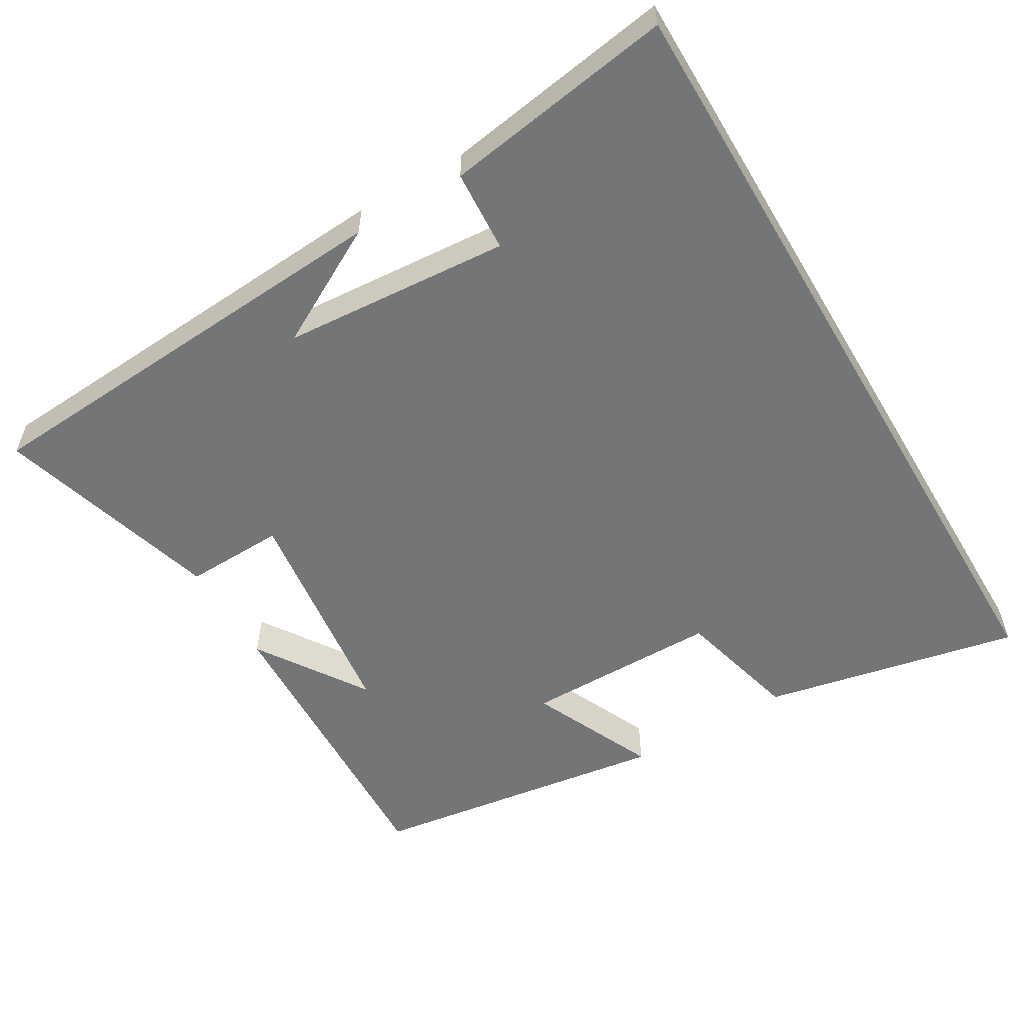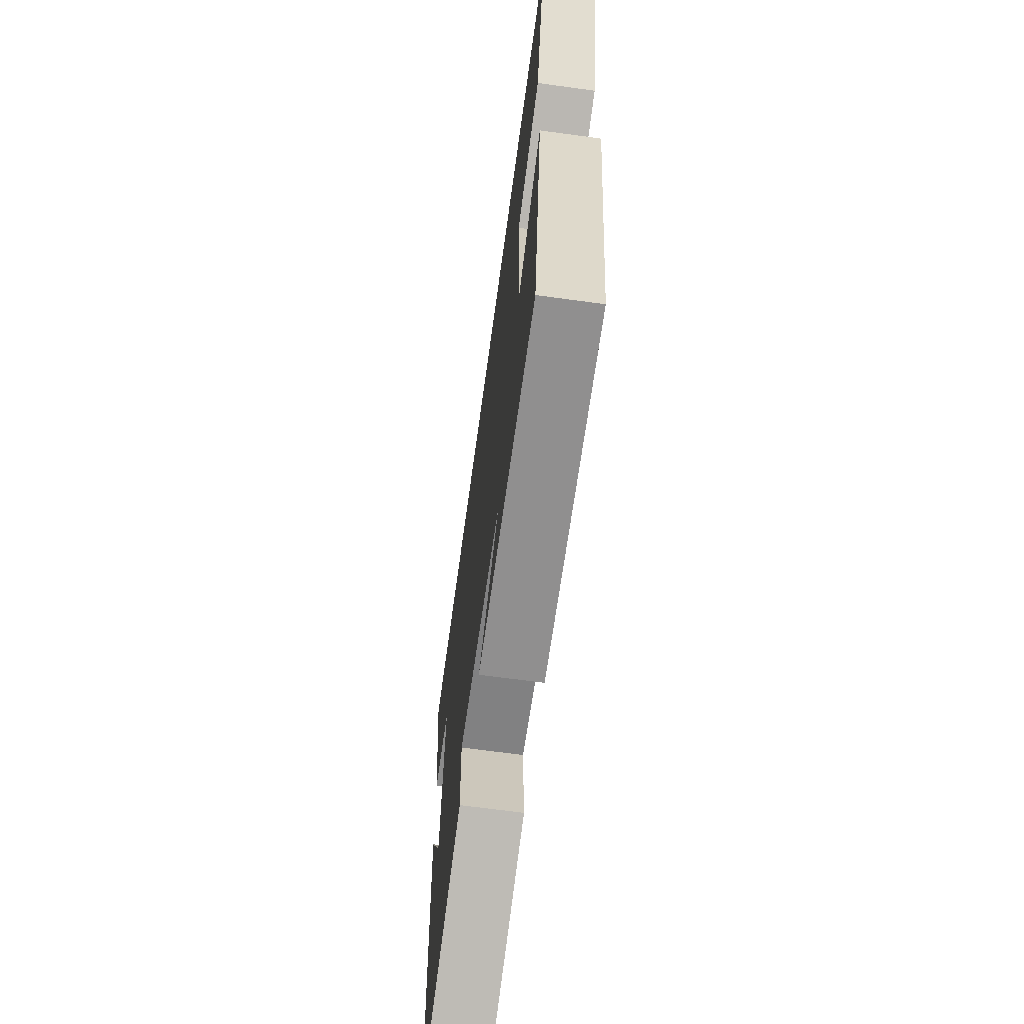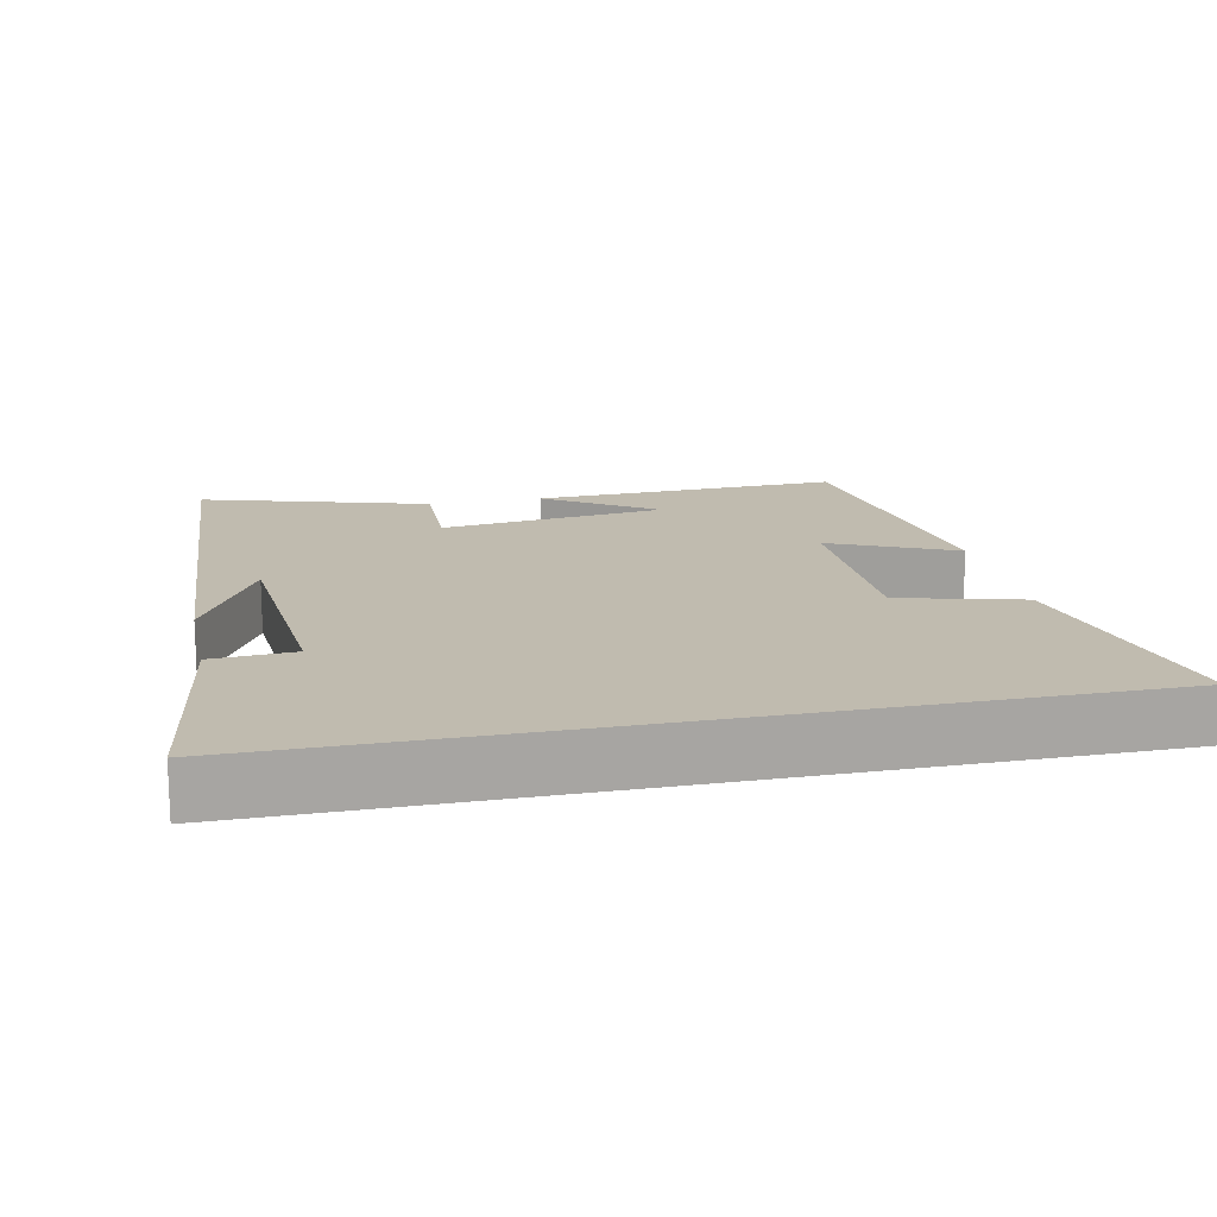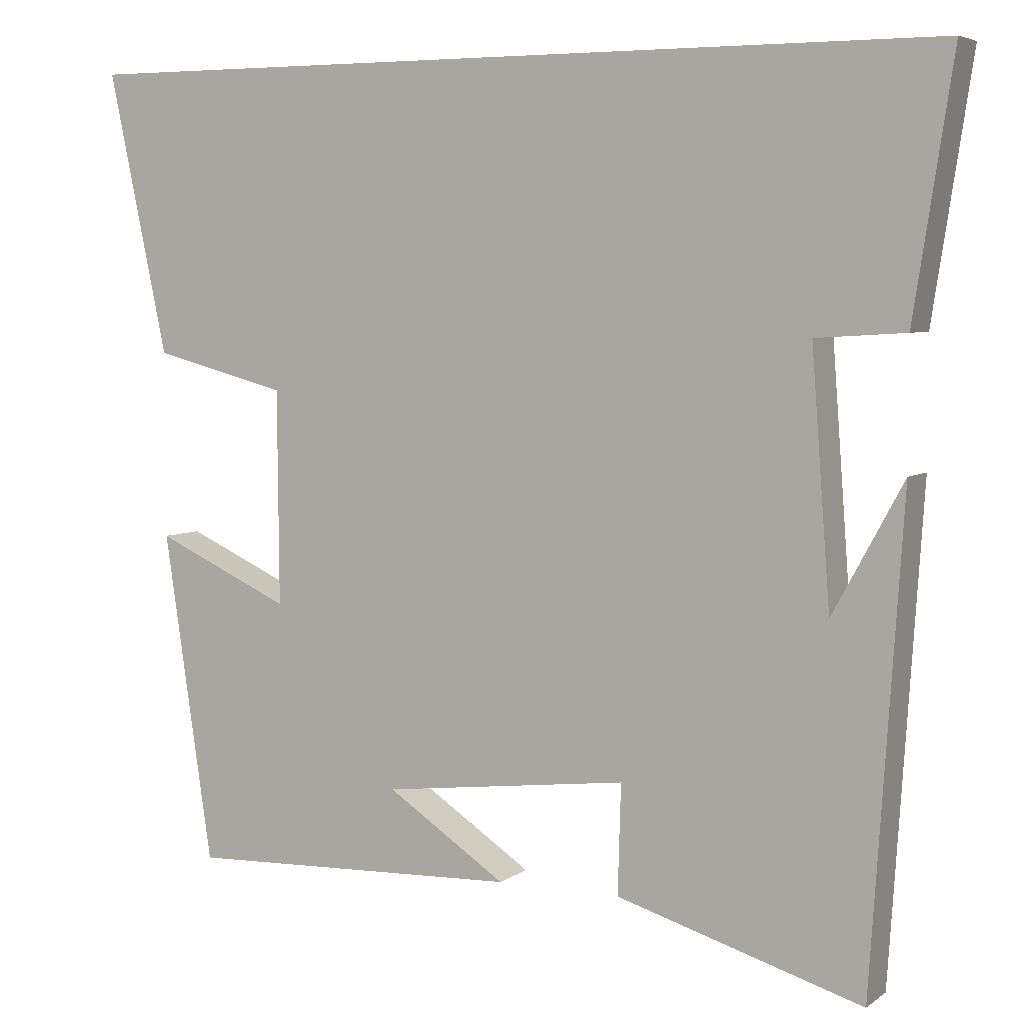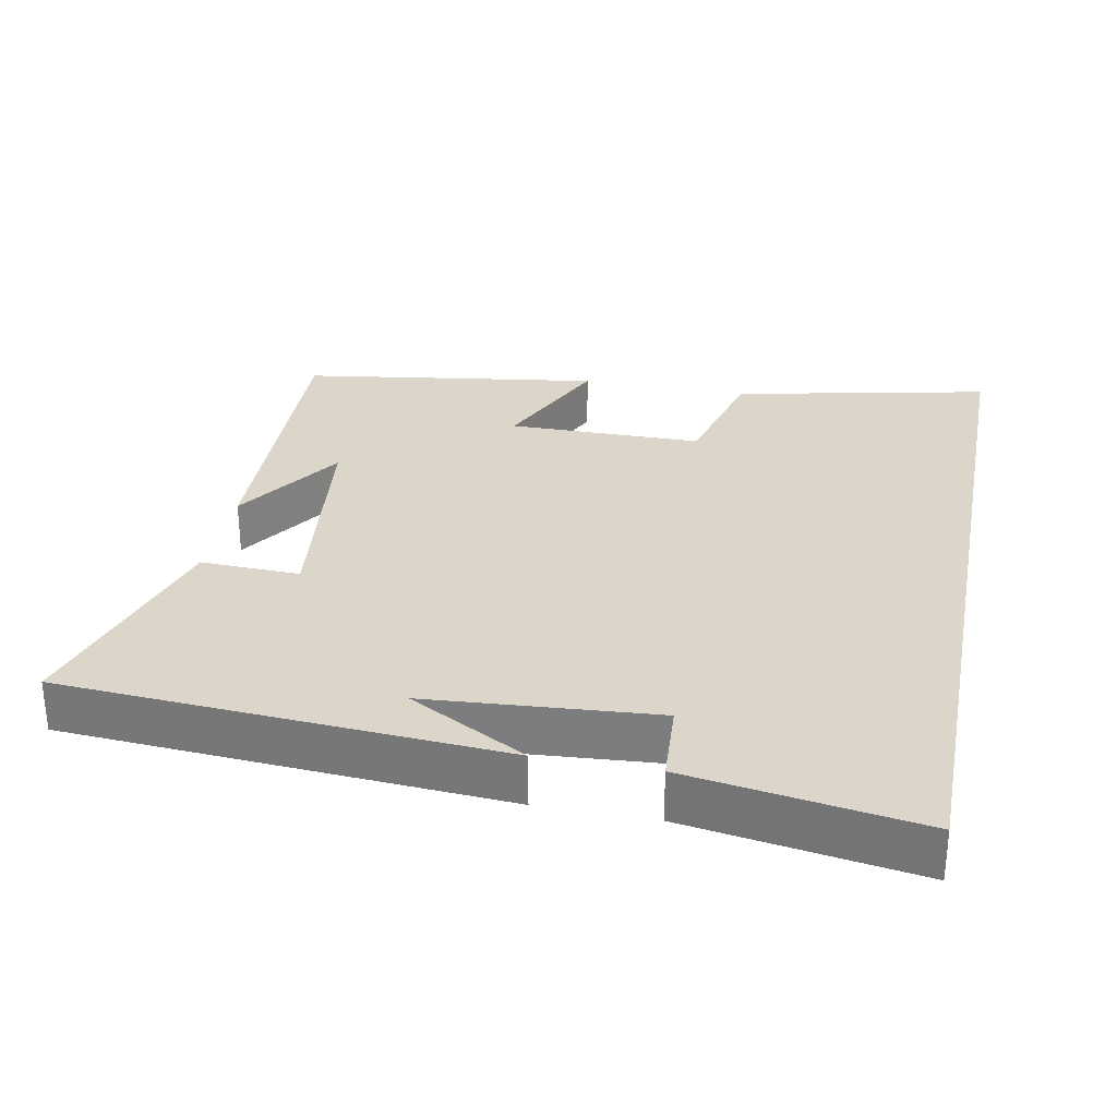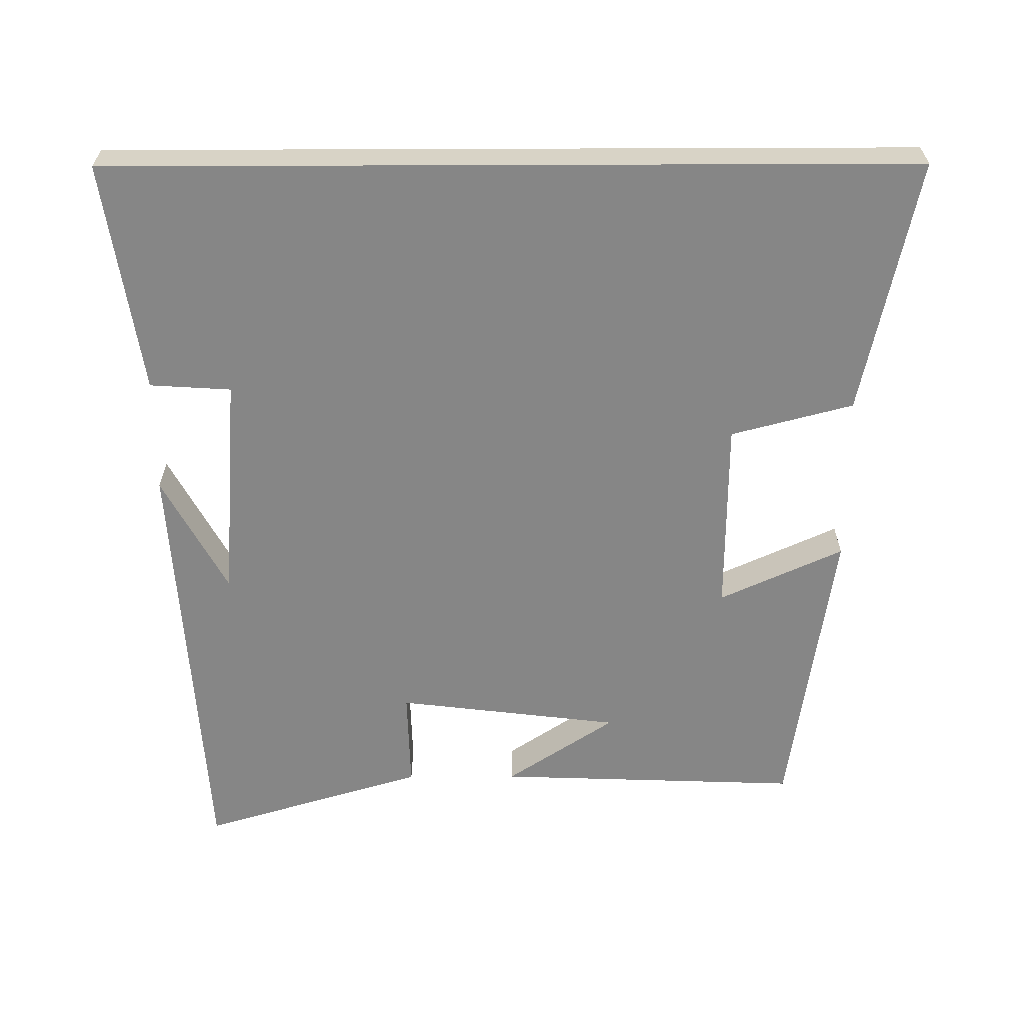
<metadata>
{"format":"obj","ext":"obj","renderer":"f3d","projection":"perspective","resolution":1024,"background":"white","views":[{"elev":-56.4,"azim":-59.4,"up":"+Y"},{"elev":-67.4,"azim":82.2,"up":"+Z"},{"elev":16.1,"azim":-12.1,"up":"+Y"},{"elev":5.3,"azim":-152.9,"up":"+Z"},{"elev":30.0,"azim":-79.0,"up":"+Y"},{"elev":-62.0,"azim":0.2,"up":"+Y"}]}
</metadata>
<code>
v -0.46 0.07 -0.594
v -0.5 0.07 0.017
v -0.41 0.07 -0.148
v -0.386 0.07 0.17
v -0.5 0.07 0.177
v -0.55 0.07 0.5
v 0.576 0.07 0.5
v 0.5 0.07 0.142
v 0.329 0.07 0.097
v 0.327 0.07 -0.175
v 0.5 0.07 -0.096
v 0.438 0.07 -0.515
v 0.011 0.07 -0.5
v 0.163 0.07 -0.399
v -0.151 0.07 -0.361
v -0.147 0.07 -0.5
v -0.46 0 -0.594
v -0.5 0 0.017
v -0.41 0 -0.148
v -0.386 0 0.17
v -0.5 0 0.177
v -0.55 0 0.5
v 0.576 0 0.5
v 0.5 0 0.142
v 0.329 0 0.097
v 0.327 0 -0.175
v 0.5 0 -0.096
v 0.438 0 -0.515
v 0.011 0 -0.5
v 0.163 0 -0.399
v -0.151 0 -0.361
v -0.147 0 -0.5
f 15 16 1
f 12 13 14
f 10 11 12 14
f 9 10 14 15
f 6 7 8 9
f 4 5 6
f 4 6 9
f 3 4 9 15
f 1 2 3
f 1 3 15
f 17 32 31
f 30 29 28
f 30 28 27 26
f 31 30 26 25
f 25 24 23 22
f 22 21 20
f 25 22 20
f 31 25 20 19
f 19 18 17
f 31 19 17
f 1 17 18 2
f 2 18 19 3
f 3 19 20 4
f 4 20 21 5
f 5 21 22 6
f 6 22 23 7
f 7 23 24 8
f 8 24 25 9
f 9 25 26 10
f 10 26 27 11
f 11 27 28 12
f 12 28 29 13
f 13 29 30 14
f 14 30 31 15
f 15 31 32 16
f 16 32 17 1

</code>
